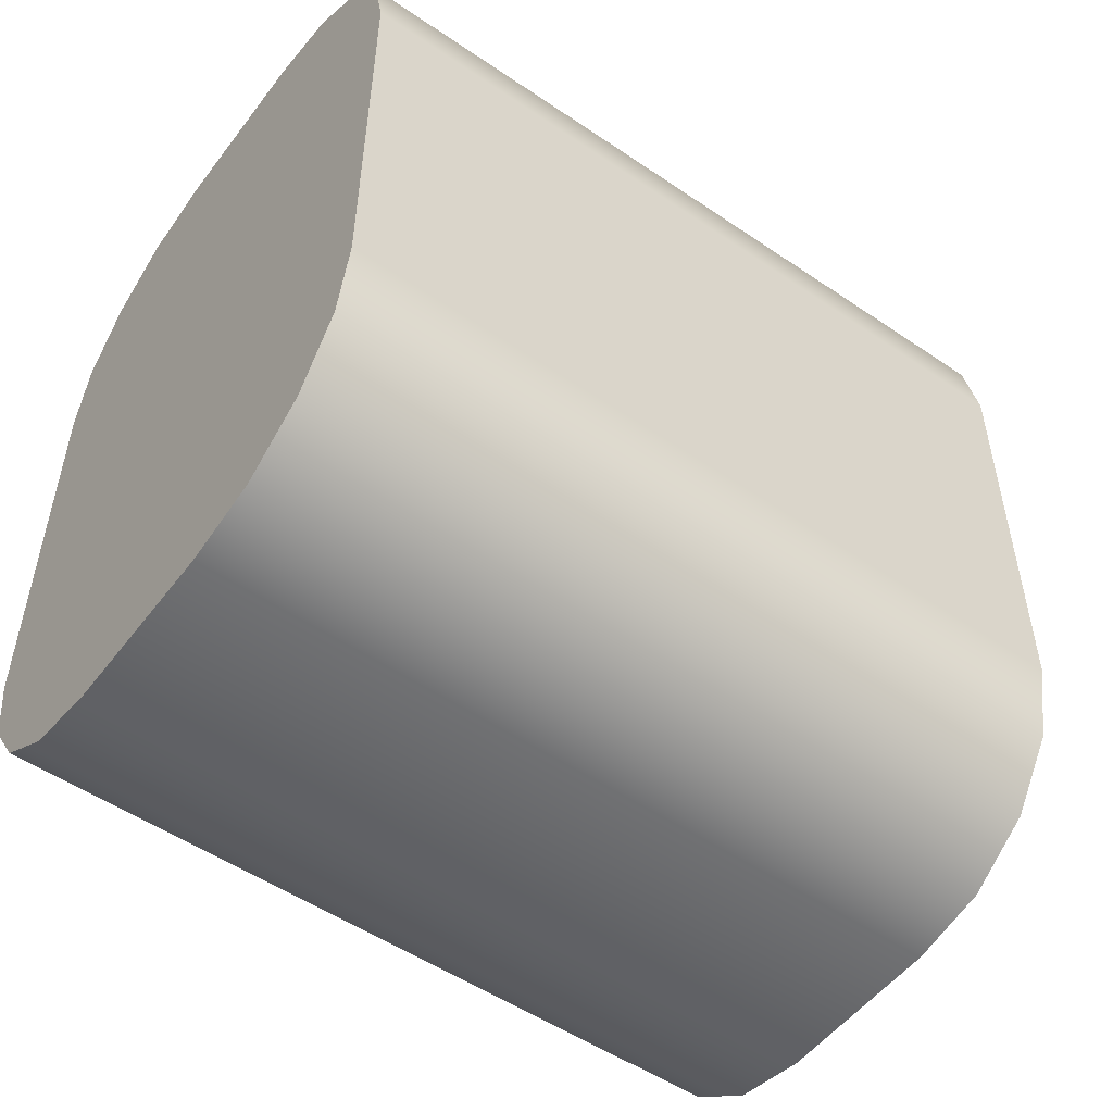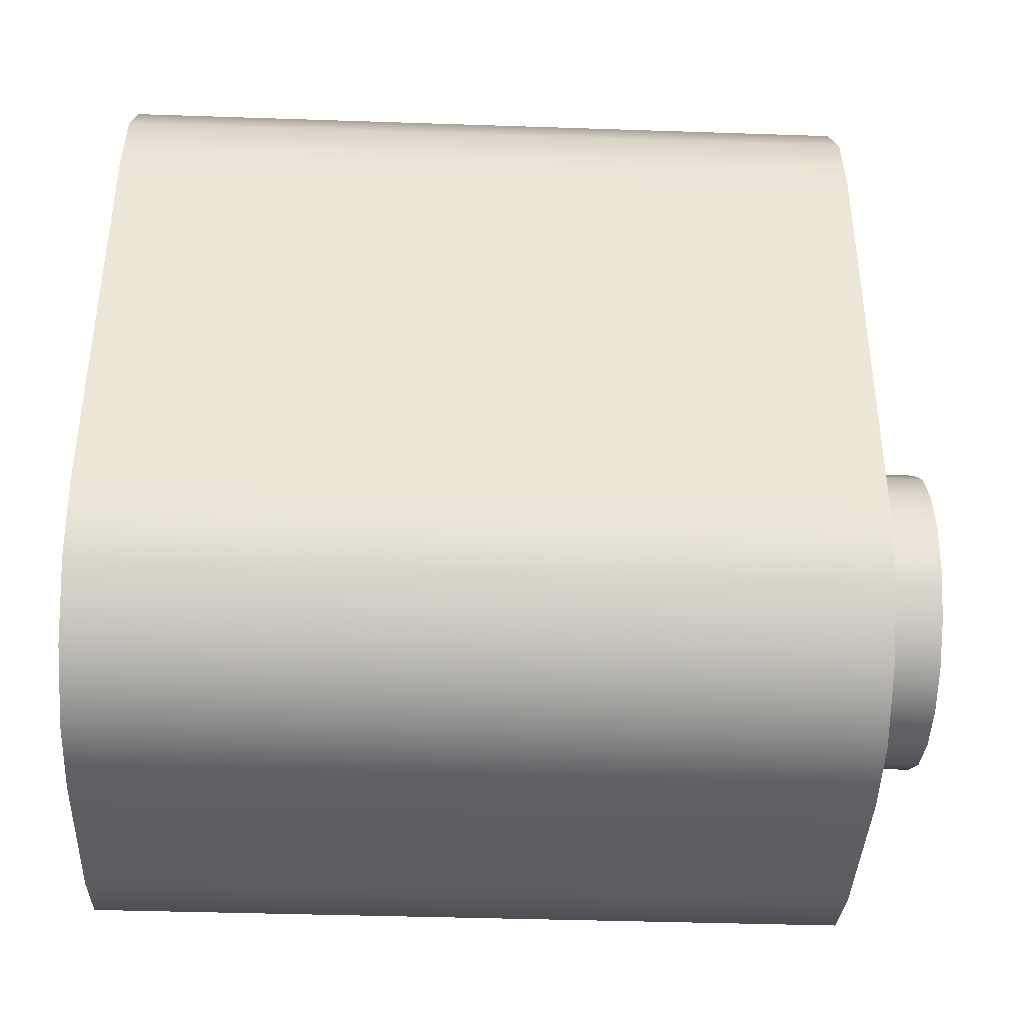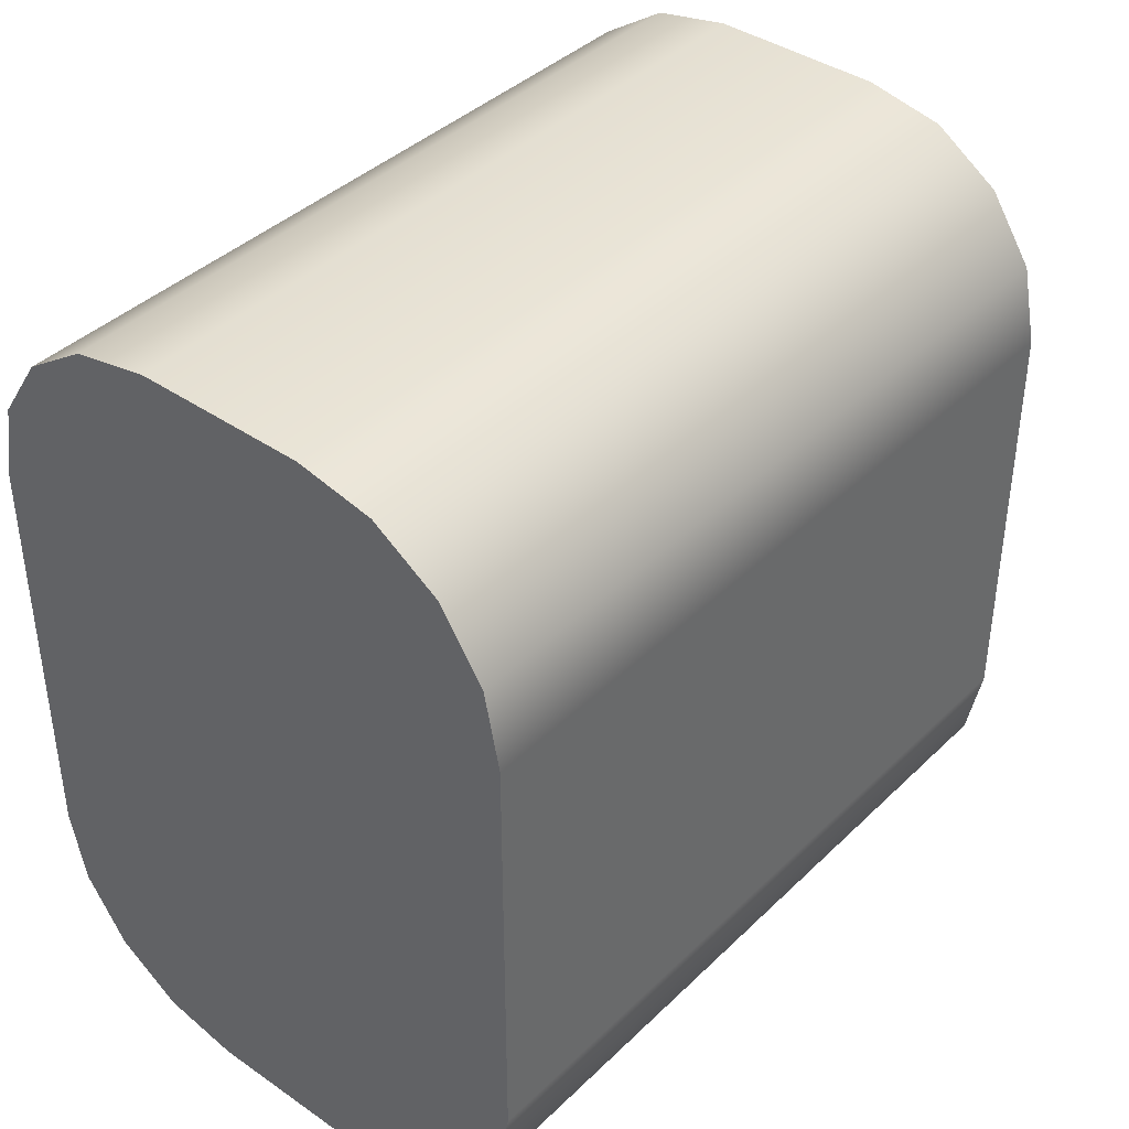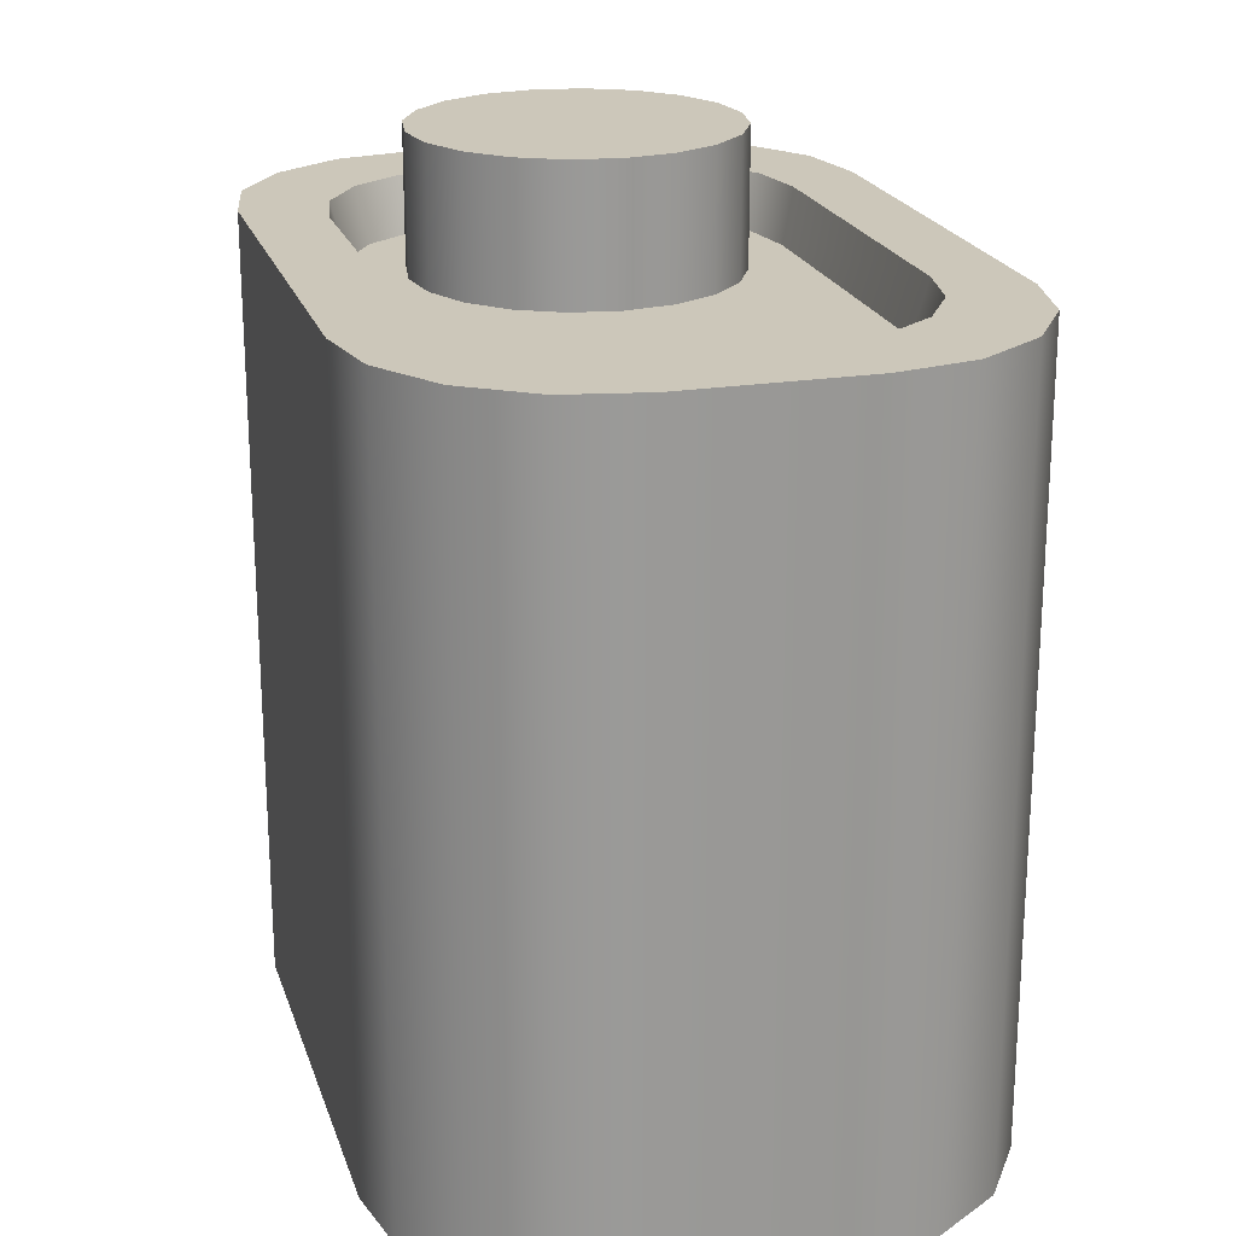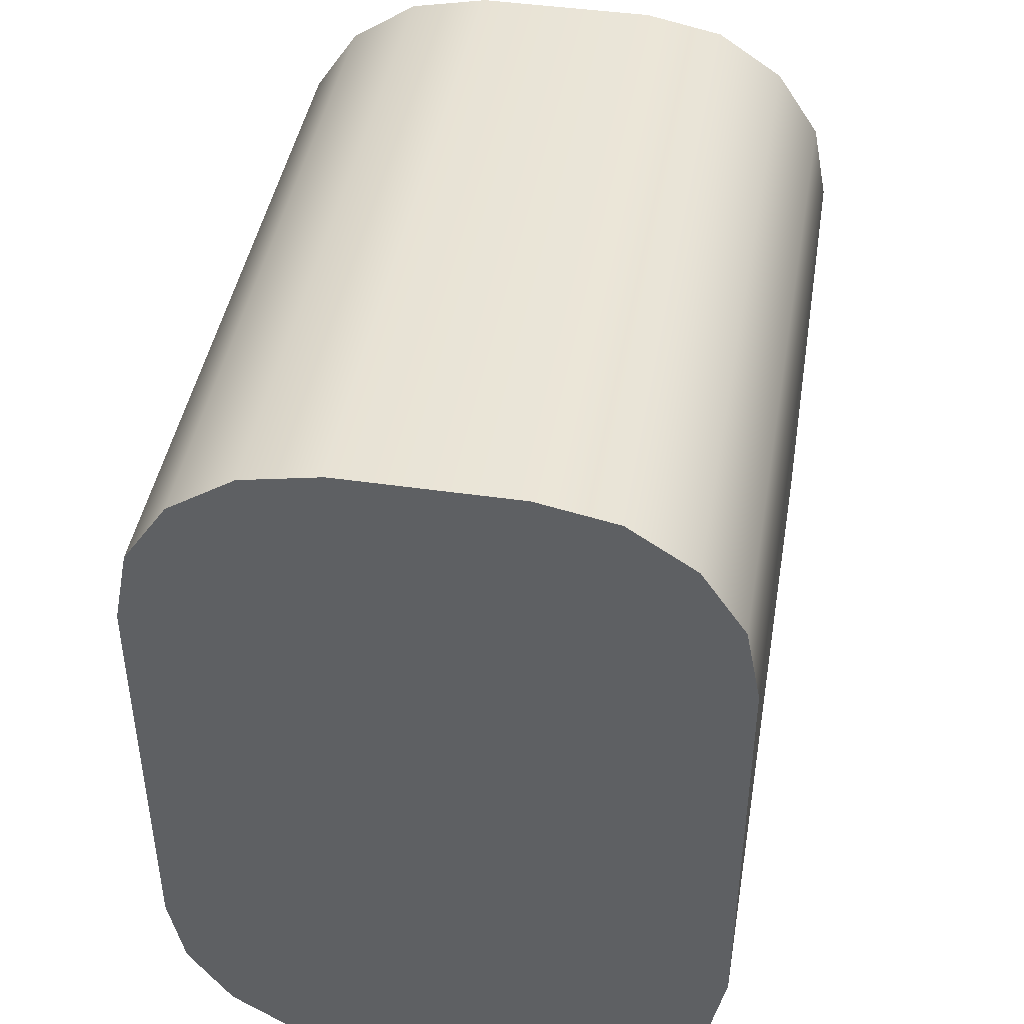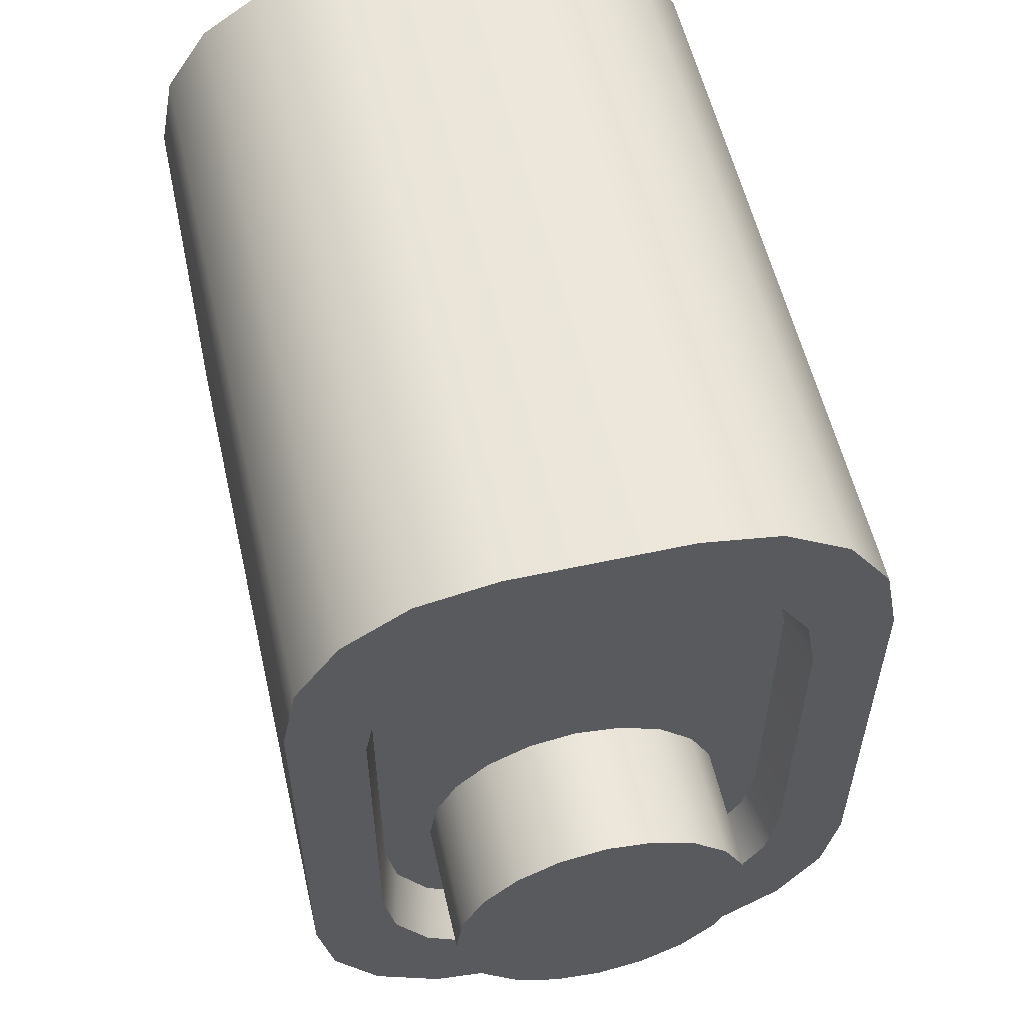
<metadata>
{"format":"obj","ext":"obj","renderer":"f3d","projection":"perspective","resolution":1024,"background":"white","views":[{"elev":-52.5,"azim":53.8,"up":"+Z"},{"elev":-39.5,"azim":87.6,"up":"+Z"},{"elev":40.1,"azim":40.4,"up":"+Z"},{"elev":21.4,"azim":-15.9,"up":"+Y"},{"elev":43.6,"azim":9.7,"up":"+Z"},{"elev":56.3,"azim":167.1,"up":"+Z"}]}
</metadata>
<code>
g BattleRoyalBusterMesh
v 0.1748 0.3396 -0.218
v 0.1748 0.4996 -0.218
v 0.1487 0.4996 -0.2693
v 0.1487 0.3396 -0.2693
v 0.108 0.4996 -0.3099
v 0.108 0.3396 -0.3099
v 0.0568 0.4996 -0.3361
v 0.0568 0.3396 -0.3361
v -7.629e-06 0.4996 -0.345
v -7.629e-06 0.3396 -0.345
v -0.0568 0.4996 -0.3361
v -0.0568 0.3396 -0.3361
v -0.108 0.4996 -0.3099
v -0.108 0.3396 -0.3099
v -0.1487 0.4996 -0.2693
v -0.1487 0.3396 -0.2693
v -0.1748 0.4996 -0.218
v -0.1748 0.3396 -0.218
v -0.1838 0.4996 -0.1612
v -0.1838 0.3396 -0.1612
v -0.1748 0.4996 -0.1045
v -0.1748 0.3396 -0.1045
v -0.1487 0.4996 -0.05322
v -0.1487 0.3396 -0.05322
v -0.108 0.4996 -0.01255
v -0.108 0.3396 -0.01255
v -0.0568 0.4996 0.01356
v -0.0568 0.3396 0.01356
v -7.629e-06 0.4996 0.02256
v -7.629e-06 0.3396 0.02256
v 0.0568 0.4996 0.01356
v 0.0568 0.3396 0.01356
v 0.108 0.4996 -0.01255
v 0.108 0.3396 -0.01255
v 0.1487 0.4996 -0.05322
v 0.1487 0.3396 -0.05322
v 0.1748 0.4996 -0.1045
v 0.1748 0.3396 -0.1045
v 0.1838 0.4996 -0.1612
v 0.1838 0.3396 -0.1612
v 0.1748 0.4996 -0.218
v -7.629e-06 0.4996 -0.1612
v 0.1487 0.4996 -0.2693
v 0.108 0.4996 -0.3099
v 0.0568 0.4996 -0.3361
v -7.629e-06 0.4996 -0.345
v -0.0568 0.4996 -0.3361
v -0.108 0.4996 -0.3099
v -0.1487 0.4996 -0.2693
v -0.1748 0.4996 -0.218
v -0.1838 0.4996 -0.1612
v -0.1748 0.4996 -0.1045
v -0.1487 0.4996 -0.05322
v -0.108 0.4996 -0.01255
v -0.0568 0.4996 0.01356
v -7.629e-06 0.4996 0.02256
v 0.0568 0.4996 0.01356
v 0.108 0.4996 -0.01255
v 0.1487 0.4996 -0.05322
v 0.1748 0.4996 -0.1045
v 0.1838 0.4996 -0.1612
v -0.1041 0.4051 0.5
v 0.1041 0.4051 0.5
v 0.1041 -0.4996 0.5
v -0.1041 -0.4996 0.5
v -0.1041 -0.4996 -0.5
v 0.1041 -0.4996 -0.5
v 0.1041 0.4051 -0.5
v -0.1041 0.4051 -0.5
v 0.347 0.4051 0.2571
v 0.347 0.4051 -0.2571
v 0.347 -0.4996 -0.2571
v 0.347 -0.4996 0.2571
v -0.347 0.4051 -0.2571
v -0.347 0.4051 0.2571
v -0.347 -0.4996 0.2571
v -0.347 -0.4996 -0.2571
v -0.3285 0.4051 0.35
v -0.3285 -0.4996 0.35
v -0.2759 0.4051 0.4289
v -0.2759 -0.4996 0.4289
v -0.1971 0.4051 0.4815
v -0.1971 -0.4996 0.4815
v 0.1971 0.4051 0.4815
v 0.1971 -0.4996 0.4815
v 0.2759 0.4051 0.4289
v 0.2759 -0.4996 0.4289
v 0.3285 0.4051 0.35
v 0.3285 -0.4996 0.35
v -0.3285 -0.4996 -0.35
v -0.3285 0.4051 -0.35
v -0.2759 -0.4996 -0.4289
v -0.2759 0.4051 -0.4289
v -0.1971 -0.4996 -0.4815
v -0.1971 0.4051 -0.4815
v 0.1971 -0.4996 -0.4815
v 0.1971 0.4051 -0.4815
v 0.2759 -0.4996 -0.4289
v 0.2759 0.4051 -0.4289
v 0.3285 -0.4996 -0.35
v 0.3285 0.4051 -0.35
v -0.347 0.4051 -0.2571
v -0.2585 0.4051 -0.203
v -0.2585 0.4051 0.203
v -0.347 0.4051 0.2571
v -0.1041 0.4051 0.5
v -0.07757 0.4051 0.3948
v 0.07757 0.4051 0.3948
v 0.1041 0.4051 0.5
v 0.347 0.4051 0.2571
v 0.2585 0.4051 0.203
v 0.2585 0.4051 -0.203
v 0.347 0.4051 -0.2571
v 0.1041 0.4051 -0.5
v 0.07757 0.4051 -0.3948
v -0.07757 0.4051 -0.3948
v -0.1041 0.4051 -0.5
v -0.2447 0.4051 0.2764
v -0.3285 0.4051 0.35
v -0.2055 0.4051 0.3386
v -0.2759 0.4051 0.4289
v -0.1468 0.4051 0.3802
v -0.1971 0.4051 0.4815
v 0.1468 0.4051 0.3802
v 0.1971 0.4051 0.4815
v 0.2055 0.4051 0.3386
v 0.2759 0.4051 0.4289
v 0.2447 0.4051 0.2764
v 0.3285 0.4051 0.35
v -0.3285 0.4051 -0.35
v -0.2447 0.4051 -0.2764
v -0.2759 0.4051 -0.4289
v -0.2055 0.4051 -0.3386
v -0.1971 0.4051 -0.4815
v -0.1468 0.4051 -0.3802
v 0.1971 0.4051 -0.4815
v 0.1468 0.4051 -0.3802
v 0.2759 0.4051 -0.4289
v 0.2055 0.4051 -0.3386
v 0.3285 0.4051 -0.35
v 0.2447 0.4051 -0.2764
v -0.2585 0.4051 -0.203
v -0.2434 0.3431 -0.1933
v -0.2434 0.3431 0.1933
v -0.2585 0.4051 0.203
v -0.07757 0.4051 0.3948
v -0.07302 0.3431 0.3758
v 0.07302 0.3431 0.3758
v 0.07757 0.4051 0.3948
v 0.2585 0.4051 0.203
v 0.2434 0.3431 0.1933
v 0.2434 0.3431 -0.1933
v 0.2585 0.4051 -0.203
v 0.07757 0.4051 -0.3948
v 0.07302 0.3431 -0.3758
v -0.07302 0.3431 -0.3758
v -0.07757 0.4051 -0.3948
v -0.2304 0.3431 0.2631
v -0.2447 0.4051 0.2764
v -0.1935 0.3431 0.3224
v -0.2055 0.4051 0.3386
v -0.1382 0.3431 0.362
v -0.1468 0.4051 0.3802
v 0.1382 0.3431 0.362
v 0.1468 0.4051 0.3802
v 0.1935 0.3431 0.3224
v 0.2055 0.4051 0.3386
v 0.2304 0.3431 0.2631
v 0.2447 0.4051 0.2764
v -0.2447 0.4051 -0.2764
v -0.2304 0.3431 -0.2631
v -0.2055 0.4051 -0.3386
v -0.1935 0.3431 -0.3224
v -0.1468 0.4051 -0.3802
v -0.1382 0.3431 -0.362
v 0.1468 0.4051 -0.3802
v 0.1382 0.3431 -0.362
v 0.2055 0.4051 -0.3386
v 0.1935 0.3431 -0.3224
v 0.2447 0.4051 -0.2764
v 0.2304 0.3431 -0.2631
v -0.1382 0.3431 -0.362
v 0.1382 0.3431 -0.362
v 0.1935 0.3431 -0.3224
v -0.1935 0.3431 -0.3224
v 0.2304 0.3431 -0.2631
v -0.2304 0.3431 -0.2631
v 0.2434 0.3431 -0.1933
v -0.2434 0.3431 -0.1933
v 0.2434 0.3431 0.1933
v -0.2434 0.3431 0.1933
v 0.2304 0.3431 0.2631
v -0.2304 0.3431 0.2631
v 0.1935 0.3431 0.3224
v -0.1935 0.3431 0.3224
v 0.1382 0.3431 0.362
v -0.1382 0.3431 0.362
v 0.07302 0.3431 0.3758
v -0.07302 0.3431 0.3758
v -0.07302 0.3431 -0.3758
v 0.07302 0.3431 -0.3758
v -0.3285 -0.4996 0.35
v 0.3285 -0.4996 0.35
v 0.347 -0.4996 0.2571
v -0.347 -0.4996 0.2571
v -0.2759 -0.4996 0.4289
v 0.2759 -0.4996 0.4289
v -0.1971 -0.4996 0.4815
v 0.1971 -0.4996 0.4815
v -0.1041 -0.4996 0.5
v 0.1041 -0.4996 0.5
v 0.347 -0.4996 -0.2571
v -0.347 -0.4996 -0.2571
v 0.3285 -0.4996 -0.35
v -0.3285 -0.4996 -0.35
v 0.2759 -0.4996 -0.4289
v -0.2759 -0.4996 -0.4289
v 0.1971 -0.4996 -0.4815
v -0.1971 -0.4996 -0.4815
v 0.1041 -0.4996 -0.5
v -0.1041 -0.4996 -0.5
g BattleRoyalBusterMesh_0
f 3 2 1
f 4 3 1
f 5 3 4
f 6 5 4
f 7 5 6
f 8 7 6
f 9 7 8
f 10 9 8
f 11 9 10
f 12 11 10
f 13 11 12
f 14 13 12
f 15 13 14
f 16 15 14
f 17 15 16
f 18 17 16
f 19 17 18
f 20 19 18
f 21 19 20
f 22 21 20
f 23 21 22
f 24 23 22
f 25 23 24
f 26 25 24
f 27 25 26
f 28 27 26
f 29 27 28
f 30 29 28
f 31 29 30
f 32 31 30
f 33 31 32
f 34 33 32
f 35 33 34
f 36 35 34
f 37 35 36
f 38 37 36
f 39 37 38
f 40 39 38
f 2 39 40
f 1 2 40
f 43 42 41
f 44 42 43
f 45 42 44
f 46 42 45
f 47 42 46
f 48 42 47
f 49 42 48
f 50 42 49
f 51 42 50
f 52 42 51
f 53 42 52
f 54 42 53
f 55 42 54
f 56 42 55
f 57 42 56
f 58 42 57
f 59 42 58
f 60 42 59
f 61 42 60
f 41 42 61
f 64 63 62
f 65 64 62
f 68 67 66
f 69 68 66
f 72 71 70
f 73 72 70
f 76 75 74
f 77 76 74
f 78 75 76
f 79 78 76
f 80 78 79
f 81 80 79
f 82 80 81
f 83 82 81
f 62 82 83
f 65 62 83
f 84 63 64
f 85 84 64
f 86 84 85
f 87 86 85
f 88 86 87
f 89 88 87
f 70 88 89
f 73 70 89
f 90 77 74
f 91 90 74
f 92 90 91
f 93 92 91
f 94 92 93
f 95 94 93
f 66 94 95
f 69 66 95
f 96 67 68
f 97 96 68
f 98 96 97
f 99 98 97
f 100 98 99
f 101 100 99
f 72 100 101
f 71 72 101
f 104 103 102
f 105 104 102
f 108 107 106
f 109 108 106
f 112 111 110
f 113 112 110
f 116 115 114
f 117 116 114
f 118 104 105
f 119 118 105
f 120 118 119
f 121 120 119
f 122 120 121
f 123 122 121
f 107 122 123
f 106 107 123
f 124 108 109
f 125 124 109
f 126 124 125
f 127 126 125
f 128 126 127
f 129 128 127
f 111 128 129
f 110 111 129
f 103 131 130
f 102 103 130
f 131 133 132
f 130 131 132
f 133 135 134
f 132 133 134
f 135 116 117
f 134 135 117
f 115 137 136
f 114 115 136
f 137 139 138
f 136 137 138
f 139 141 140
f 138 139 140
f 141 112 113
f 140 141 113
f 144 143 142
f 145 144 142
f 148 147 146
f 149 148 146
f 152 151 150
f 153 152 150
f 156 155 154
f 157 156 154
f 158 144 145
f 159 158 145
f 160 158 159
f 161 160 159
f 162 160 161
f 163 162 161
f 147 162 163
f 146 147 163
f 164 148 149
f 165 164 149
f 166 164 165
f 167 166 165
f 168 166 167
f 169 168 167
f 151 168 169
f 150 151 169
f 143 171 170
f 142 143 170
f 171 173 172
f 170 171 172
f 173 175 174
f 172 173 174
f 175 156 157
f 174 175 157
f 155 177 176
f 154 155 176
f 177 179 178
f 176 177 178
f 179 181 180
f 178 179 180
f 181 152 153
f 180 181 153
f 184 183 182
f 185 184 182
f 186 184 185
f 187 186 185
f 188 186 187
f 189 188 187
f 190 188 189
f 191 190 189
f 192 190 191
f 193 192 191
f 194 192 193
f 195 194 193
f 196 194 195
f 197 196 195
f 198 196 197
f 199 198 197
f 183 201 200
f 182 183 200
f 204 203 202
f 205 204 202
f 203 207 206
f 202 203 206
f 207 209 208
f 206 207 208
f 209 211 210
f 208 209 210
f 212 204 205
f 213 212 205
f 214 212 213
f 215 214 213
f 216 214 215
f 217 216 215
f 218 216 217
f 219 218 217
f 220 218 219
f 221 220 219

</code>
